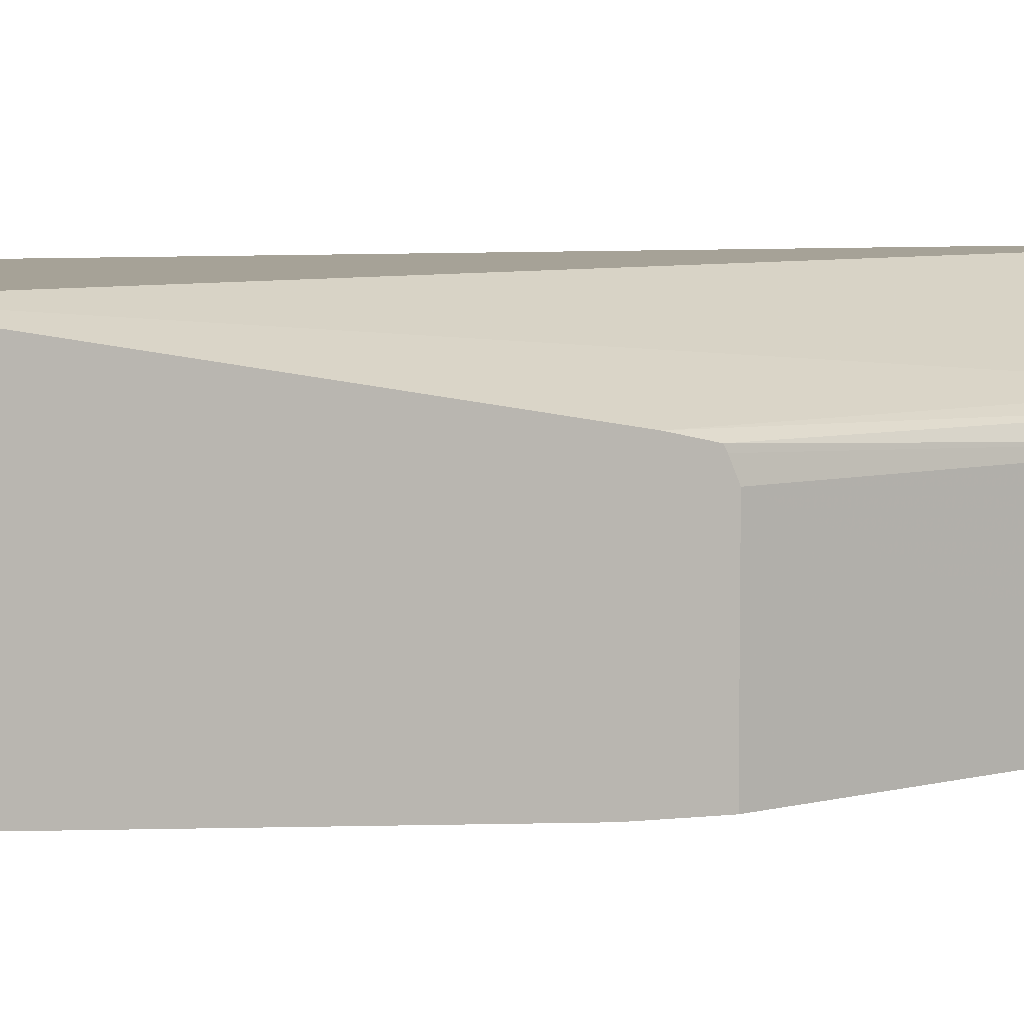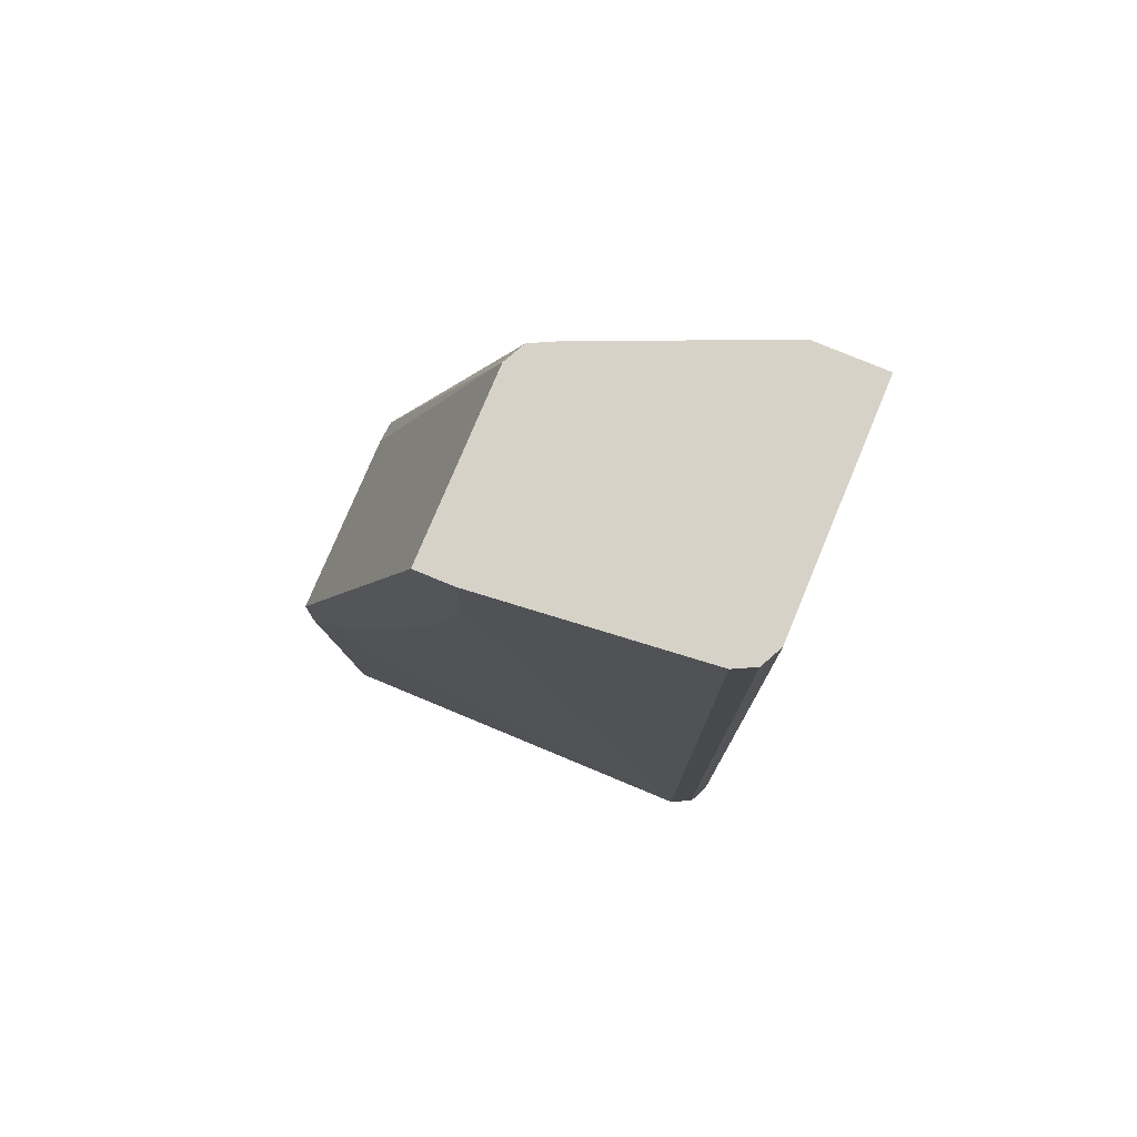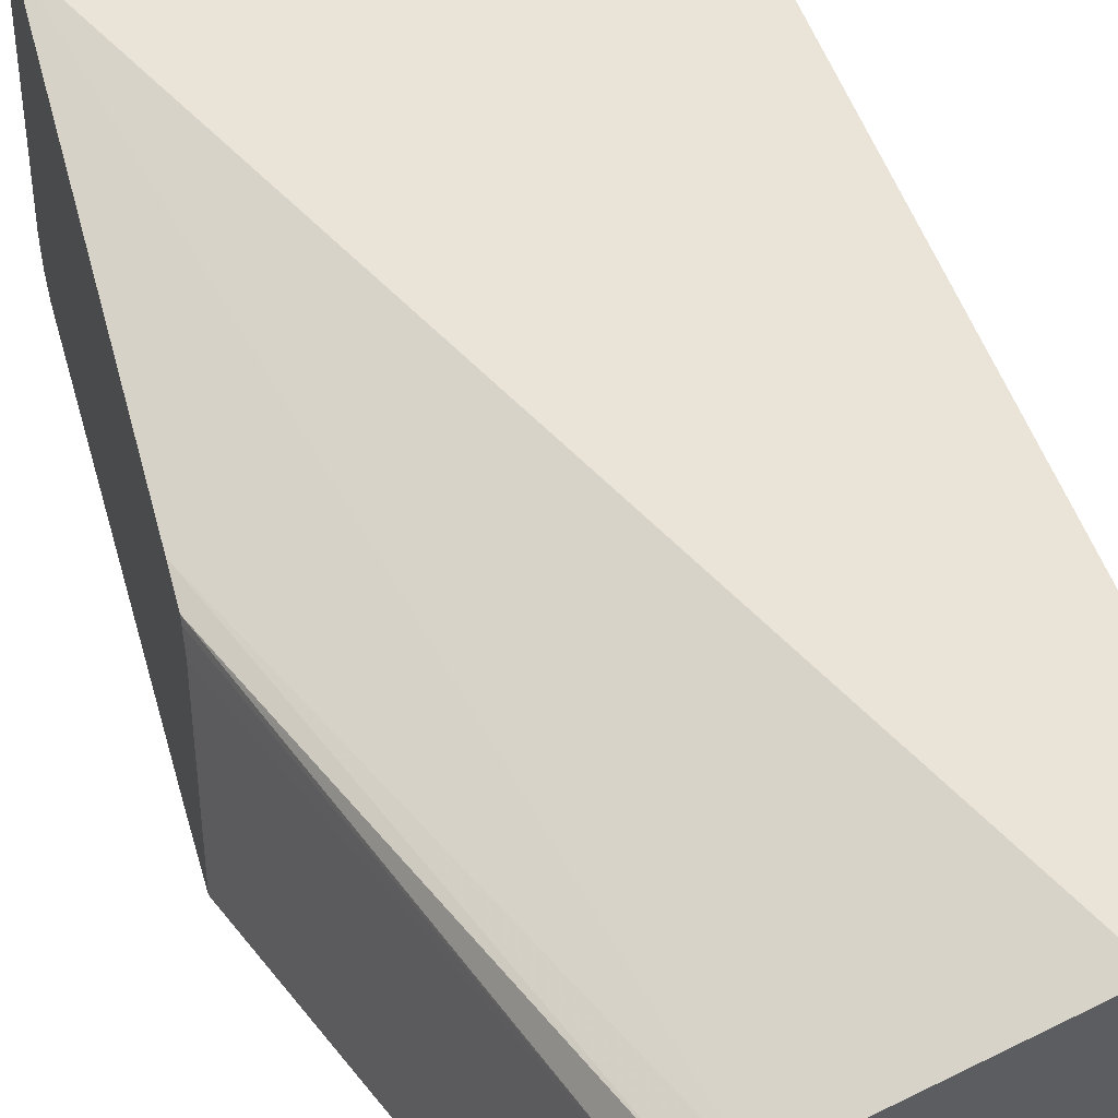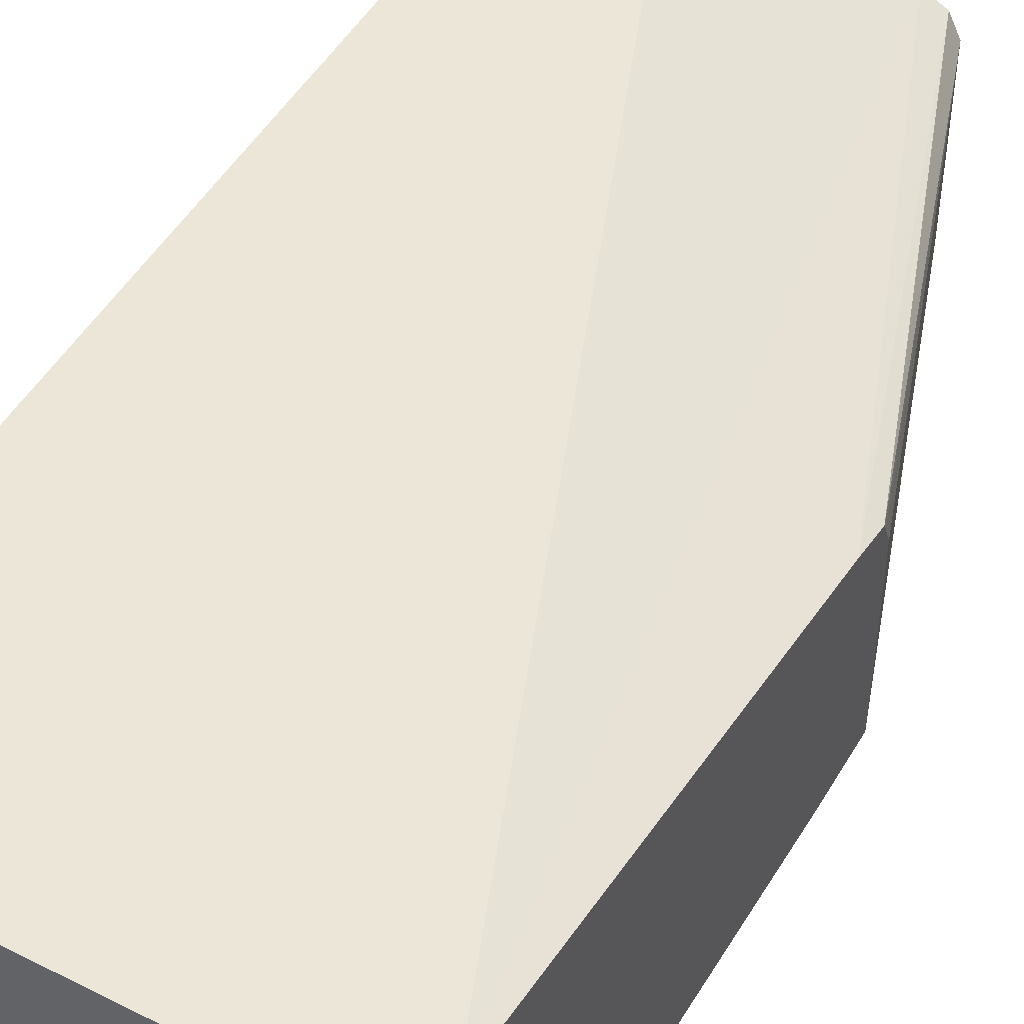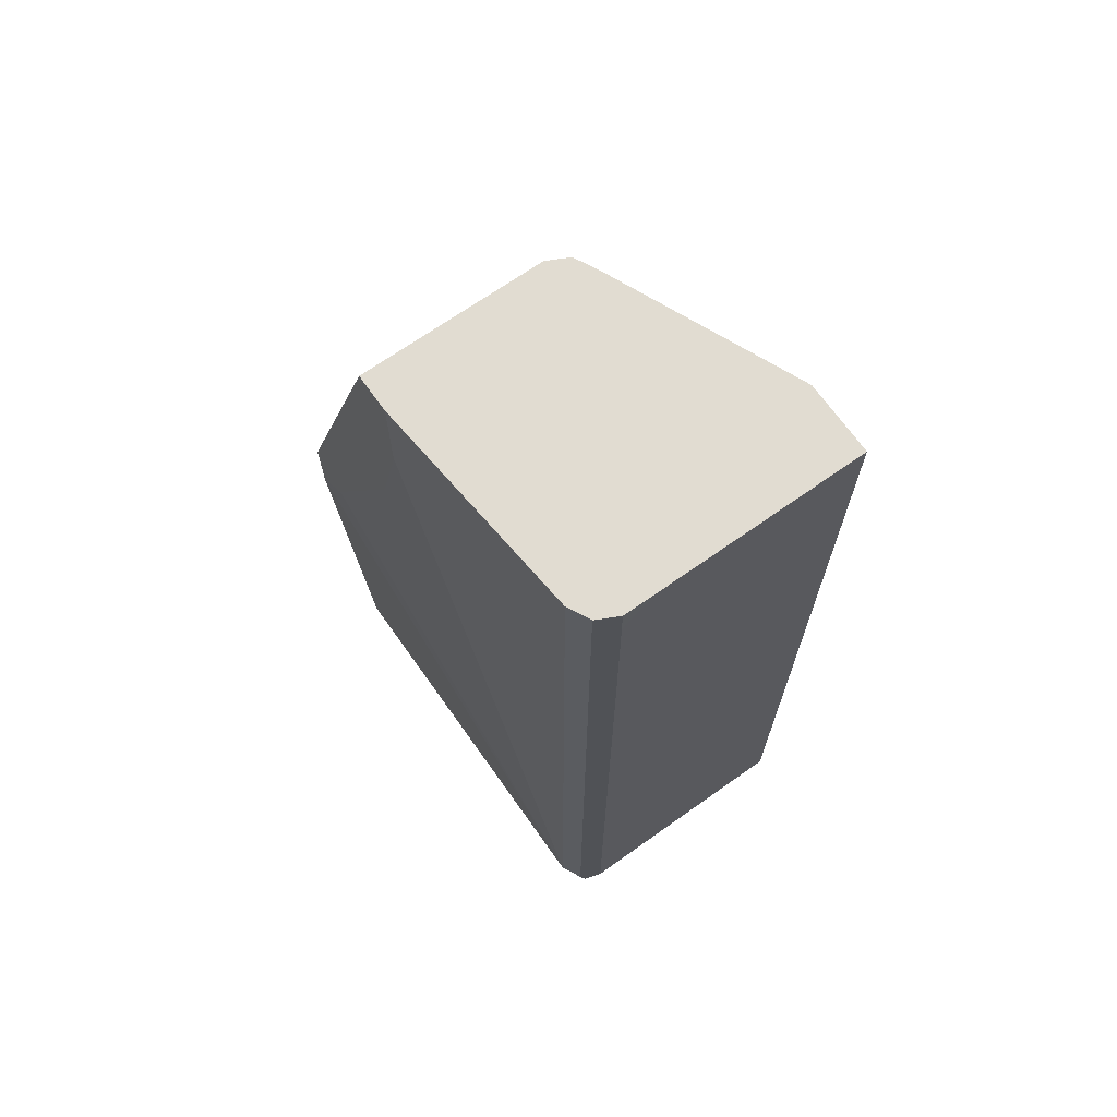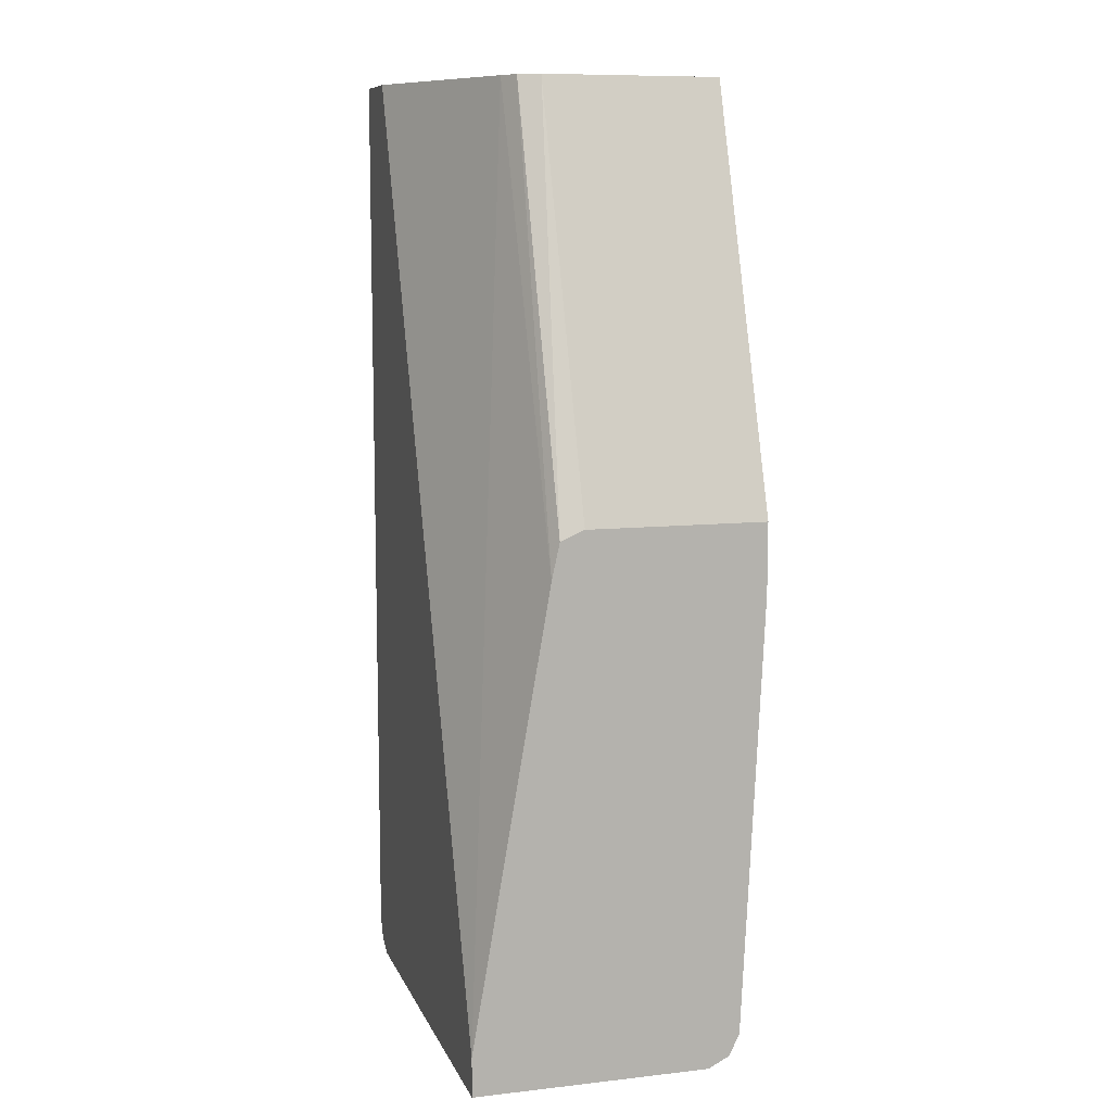
<metadata>
{"format":"obj","ext":"obj","renderer":"f3d","projection":"perspective","resolution":1024,"background":"white","views":[{"elev":6.5,"azim":-107.9,"up":"+Y"},{"elev":77.4,"azim":22.6,"up":"+Z"},{"elev":43.0,"azim":-15.1,"up":"+Y"},{"elev":48.9,"azim":-150.7,"up":"+Y"},{"elev":69.1,"azim":54.7,"up":"+Z"},{"elev":9.5,"azim":-106.2,"up":"+Z"}]}
</metadata>
<code>
v 0.82 0.02605 -8.583e-05
v 0.7803 0.02605 -8.583e-05
v 0.82 -0.08921 -8.583e-05
v 0.82 0.02605 -0.5169
v 0.6774 -0.01786 -8.583e-05
v 0.5785 0.02605 -0.5128
v 0.82 -0.107 -8.583e-05
v 0.82 -0.1069 -0.01783
v 0.82 -0.1069 -0.5169
v 0.8141 0.02605 -0.5288
v 0.6655 -0.02377 -8.583e-05
v 0.5785 -0.01783 -0.2594
v 0.5785 0.02605 -0.5348
v 0.8141 -0.1188 -8.583e-05
v 0.8141 -0.1188 -0.5169
v 0.8156 -0.1159 -0.5258
v 0.8141 -0.1069 -0.5288
v 0.8022 0.02605 -0.5348
v 0.6596 -0.03566 -8.583e-05
v 0.5785 -0.02229 -0.2393
v 0.5785 -0.1069 -0.5348
v 0.8022 -0.1248 -8.583e-05
v 0.8022 -0.1248 -0.5169
v 0.8081 -0.1188 -0.5288
v 0.8022 -0.1069 -0.5348
v 0.6596 -0.1366 -8.583e-05
v 0.5785 -0.02531 -0.2378
v 0.5785 -0.03566 -0.2335
v 0.5785 -0.1168 -0.5299
v 0.6804 -0.1366 -8.583e-05
v 0.5785 -0.1248 -0.5169
v 0.6804 -0.1366 -0.05353
v 0.6626 -0.1366 -0.1248
v 0.6091 -0.1366 -0.2318
v 0.5986 -0.1366 -0.2529
v 0.5807 -0.1366 -0.2706
v 0.5785 -0.1366 -0.2726
v 0.5785 -0.1188 -0.5288
v 0.5785 -0.1366 -0.2335
f 15 24 16
f 19 27 28
f 19 20 27
f 16 25 17
f 16 24 25
f 19 28 26
f 15 23 24
f 10 25 18
f 14 22 23
f 13 25 21
f 13 18 25
f 11 20 19
f 11 12 20
f 10 17 25
f 21 25 29
f 14 23 15
f 22 30 32
f 26 35 34
f 23 31 38
f 26 32 30
f 26 33 32
f 26 34 33
f 26 36 35
f 26 37 36
f 26 39 37
f 26 28 39
f 22 32 23
f 24 29 25
f 23 37 31
f 23 36 37
f 23 35 36
f 23 34 35
f 23 33 34
f 23 32 33
f 23 38 24
f 24 38 29
f 9 16 17
f 8 15 9
f 8 14 15
f 1 18 13
f 1 10 18
f 1 4 10
f 1 9 4
f 1 8 9
f 1 3 8
f 1 7 3
f 1 14 7
f 1 22 14
f 1 30 22
f 1 26 30
f 1 19 26
f 9 15 16
f 1 5 11
f 1 2 5
f 1 13 6
f 1 6 2
f 1 11 19
f 3 7 8
f 2 6 5
f 6 20 12
f 6 27 20
f 6 28 27
f 6 39 28
f 6 37 39
f 6 31 37
f 7 14 8
f 6 29 38
f 6 21 29
f 6 13 21
f 5 12 11
f 5 6 12
f 4 17 10
f 6 38 31
f 4 9 17

</code>
